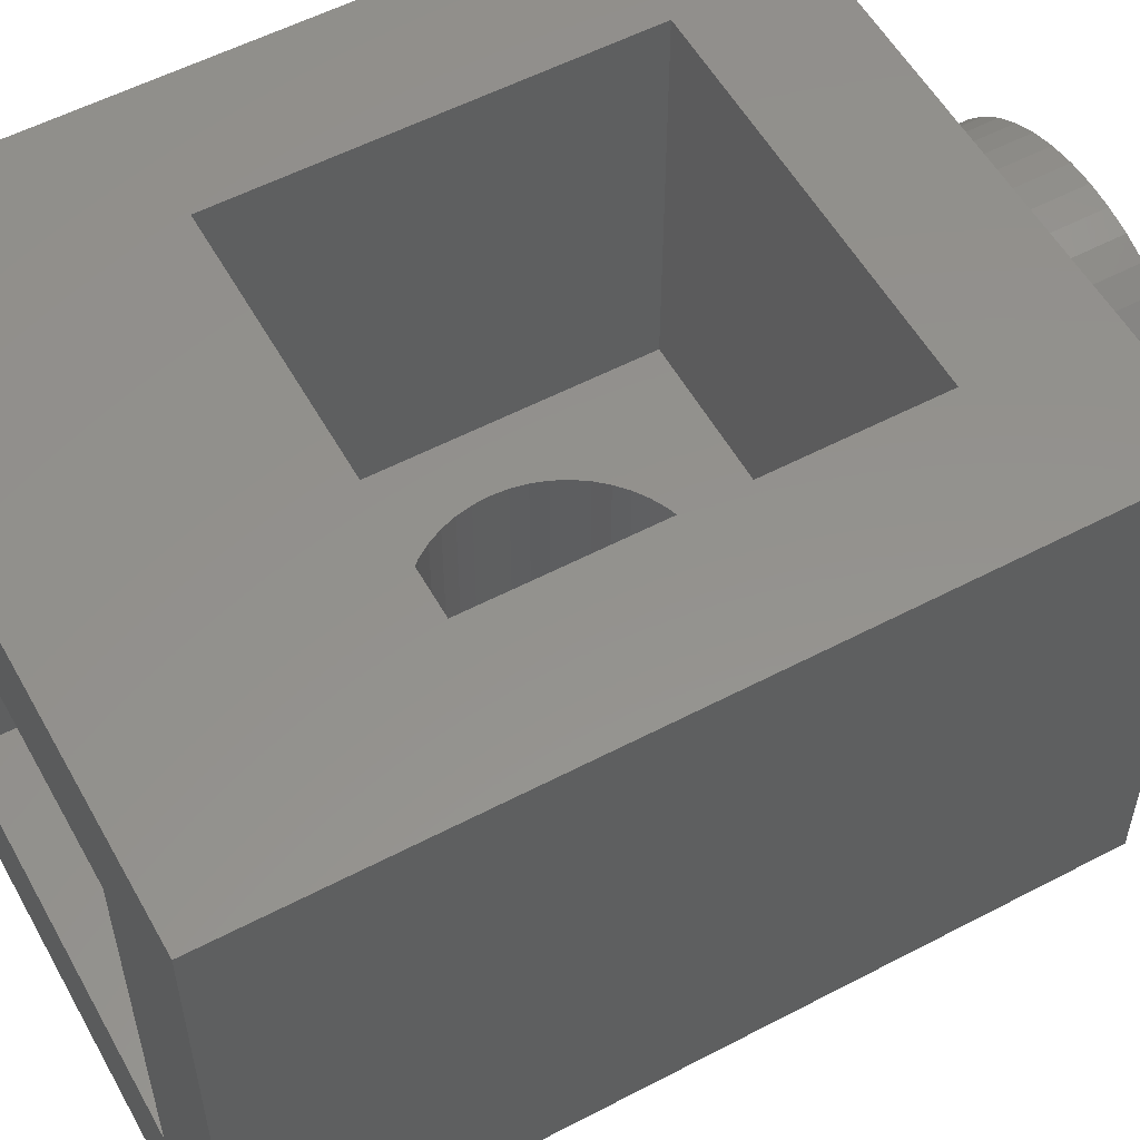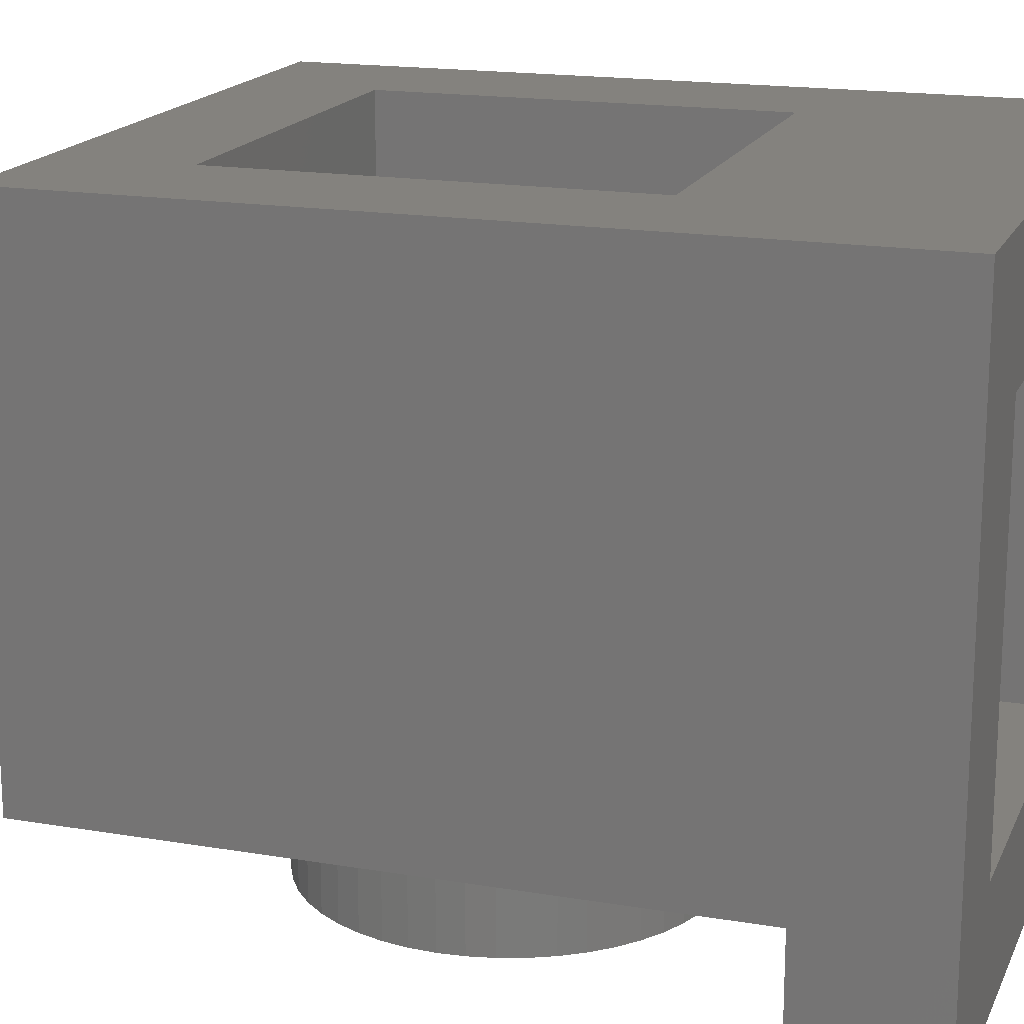
<metadata>
{"format":"stl","ext":"stl","renderer":"f3d","projection":"perspective","resolution":1024,"background":"white","views":[{"elev":55.5,"azim":-118.9,"up":"+Z"},{"elev":17.3,"azim":108.5,"up":"+Z"}]}
</metadata>
<code>
# stl→obj: 392 verts, 718 faces
v 4 9.6 4
v 2.4 9.6 2.4
v -2.4 9.6 2.4
v -4 9.6 4
v -2.4 9.6 -2.4
v -4 9.6 -4
v 2.4 9.6 -2.4
v 4 9.6 -4
v -4 8 -2.4
v -4 8 -4
v 4 8 -4
v 4 8 -2.4
v 2.4 8 -0.8
v 2.4 8 -2.4
v -2.4 8 -2.4
v -2.4 8 -0.8
v -2.4 6.4 4
v -2.4 6.4 2.4
v 2.4 6.4 2.4
v 2.4 6.4 4
v 2.4 1.6 4
v 2.4 1.6 -0.8
v -2.4 1.6 -0.8
v -2.4 1.6 4
v -4 0 4
v -4 0 -2.4
v 4 0 -2.4
v 4 0 4
v 1.586 3.791 -0.8
v 1.6 2.4 -0.8
v 1.6 4 -0.8
v 1.545 3.586 -0.8
v 1.478 3.388 -0.8
v 1.386 3.2 -0.8
v 1.269 3.026 -0.8
v 1.131 2.869 -0.8
v 0.9741 2.731 -0.8
v 0.8 2.614 -0.8
v 0.6123 2.522 -0.8
v 0.4141 2.455 -0.8
v 0.2088 2.414 -0.8
v 0 2.4 -0.8
v -0.2088 2.414 -0.8
v -1.6 2.4 -0.8
v -0.4141 2.455 -0.8
v -0.6123 2.522 -0.8
v -0.8 2.614 -0.8
v -0.9741 2.731 -0.8
v -1.131 2.869 -0.8
v -1.269 3.026 -0.8
v -1.386 3.2 -0.8
v -1.478 3.388 -0.8
v -1.545 3.586 -0.8
v -1.586 3.791 -0.8
v -1.6 4 -0.8
v -1.586 4.209 -0.8
v -1.6 5.6 -0.8
v -1.545 4.414 -0.8
v -1.478 4.612 -0.8
v -1.386 4.8 -0.8
v -1.269 4.974 -0.8
v -1.131 5.131 -0.8
v -0.9741 5.269 -0.8
v -0.8 5.386 -0.8
v -0.6123 5.478 -0.8
v -0.4141 5.545 -0.8
v -0.2088 5.586 -0.8
v 0 5.6 -0.8
v 0.2088 5.586 -0.8
v 1.6 5.6 -0.8
v 0.4141 5.545 -0.8
v 0.6123 5.478 -0.8
v 0.8 5.386 -0.8
v 0.9741 5.269 -0.8
v 1.131 5.131 -0.8
v 1.269 4.974 -0.8
v 1.386 4.8 -0.8
v 1.478 4.612 -0.8
v 1.545 4.414 -0.8
v 1.586 4.209 -0.8
v 1.6 4 -2.4
v 1.586 4.209 -2.4
v 1.545 4.414 -2.4
v 1.478 4.612 -2.4
v 1.386 4.8 -2.4
v 1.269 4.974 -2.4
v 1.131 5.131 -2.4
v 0.9741 5.269 -2.4
v 0.8 5.386 -2.4
v 0.6123 5.478 -2.4
v 0.4141 5.545 -2.4
v 0.2088 5.586 -2.4
v 0 5.6 -2.4
v -0.2088 5.586 -2.4
v -0.4141 5.545 -2.4
v -0.6123 5.478 -2.4
v -0.8 5.386 -2.4
v -0.9741 5.269 -2.4
v -1.131 5.131 -2.4
v -1.269 4.974 -2.4
v -1.386 4.8 -2.4
v -1.478 4.612 -2.4
v -1.545 4.414 -2.4
v -1.586 4.209 -2.4
v -1.6 4 -2.4
v -1.586 3.791 -2.4
v -1.545 3.586 -2.4
v -1.478 3.388 -2.4
v -1.386 3.2 -2.4
v -1.269 3.026 -2.4
v -1.131 2.869 -2.4
v -0.9741 2.731 -2.4
v -0.8 2.614 -2.4
v -0.6123 2.522 -2.4
v -0.4141 2.455 -2.4
v -0.2088 2.414 -2.4
v 0 2.4 -2.4
v 0.2088 2.414 -2.4
v 0.4141 2.455 -2.4
v 0.6123 2.522 -2.4
v 0.8 2.614 -2.4
v 0.9741 2.731 -2.4
v 1.131 2.869 -2.4
v 1.269 3.026 -2.4
v 1.386 3.2 -2.4
v 1.478 3.388 -2.4
v 1.545 3.586 -2.4
v 1.586 3.791 -2.4
v 2.379 4.313 -2.4
v 2.4 6.4 -2.4
v 2.4 4 -2.4
v 2.318 4.621 -2.4
v 2.217 4.918 -2.4
v 2.078 5.2 -2.4
v 1.904 5.461 -2.4
v 1.697 5.697 -2.4
v 1.461 5.904 -2.4
v 1.2 6.078 -2.4
v 0.9185 6.217 -2.4
v 0.6211 6.318 -2.4
v 0.3132 6.379 -2.4
v 0 6.4 -2.4
v -0.3132 6.379 -2.4
v -2.4 6.4 -2.4
v -0.6211 6.318 -2.4
v -0.9185 6.217 -2.4
v -1.2 6.078 -2.4
v -1.461 5.904 -2.4
v -1.697 5.697 -2.4
v -1.904 5.461 -2.4
v -2.078 5.2 -2.4
v -2.217 4.918 -2.4
v -2.318 4.621 -2.4
v -2.379 4.313 -2.4
v -2.4 4 -2.4
v -2.379 3.687 -2.4
v -2.4 1.6 -2.4
v -2.318 3.379 -2.4
v -2.217 3.082 -2.4
v -2.078 2.8 -2.4
v -1.904 2.539 -2.4
v -1.697 2.303 -2.4
v -1.461 2.096 -2.4
v -1.2 1.922 -2.4
v -0.9185 1.783 -2.4
v -0.6211 1.682 -2.4
v -0.3132 1.621 -2.4
v 0 1.6 -2.4
v 0.3132 1.621 -2.4
v 2.4 1.6 -2.4
v 0.6211 1.682 -2.4
v 0.9185 1.783 -2.4
v 1.2 1.922 -2.4
v 1.461 2.096 -2.4
v 1.697 2.303 -2.4
v 1.904 2.539 -2.4
v 2.078 2.8 -2.4
v 2.217 3.082 -2.4
v 2.318 3.379 -2.4
v 2.379 3.687 -2.4
v 2.379 0 0.3132
v 2.4 -1.6 0
v 2.4 0 0
v 2.379 -1.6 0.3132
v 2.318 0 0.6211
v 2.318 -1.6 0.6211
v 2.217 0 0.9185
v 2.217 -1.6 0.9185
v 2.078 0 1.2
v 2.078 -1.6 1.2
v 1.904 0 1.461
v 1.904 -1.6 1.461
v 1.697 0 1.697
v 1.697 -1.6 1.697
v 1.461 0 1.904
v 1.461 -1.6 1.904
v 1.2 0 2.078
v 1.2 -1.6 2.078
v 0.9185 0 2.217
v 0.9185 -1.6 2.217
v 0.6211 0 2.318
v 0.6211 -1.6 2.318
v 0.3132 0 2.379
v 0.3132 -1.6 2.379
v 0 0 2.4
v 0 -1.6 2.4
v -0.3132 0 2.379
v -0.3132 -1.6 2.379
v -0.6211 0 2.318
v -0.6211 -1.6 2.318
v -0.9185 0 2.217
v -0.9185 -1.6 2.217
v -1.2 0 2.078
v -1.2 -1.6 2.078
v -1.461 0 1.904
v -1.461 -1.6 1.904
v -1.697 0 1.697
v -1.697 -1.6 1.697
v -1.904 0 1.461
v -1.904 -1.6 1.461
v -2.078 0 1.2
v -2.078 -1.6 1.2
v -2.217 0 0.9185
v -2.217 -1.6 0.9185
v -2.318 0 0.6211
v -2.318 -1.6 0.6211
v -2.379 0 0.3132
v -2.379 -1.6 0.3132
v -2.4 0 0
v -2.4 -1.6 0
v -2.379 0 -0.3132
v -2.379 -1.6 -0.3132
v -2.318 0 -0.6211
v -2.318 -1.6 -0.6211
v -2.217 0 -0.9185
v -2.217 -1.6 -0.9185
v -2.078 0 -1.2
v -2.078 -1.6 -1.2
v -1.904 0 -1.461
v -1.904 -1.6 -1.461
v -1.697 0 -1.697
v -1.697 -1.6 -1.697
v -1.461 0 -1.904
v -1.461 -1.6 -1.904
v -1.2 0 -2.078
v -1.2 -1.6 -2.078
v -0.9185 0 -2.217
v -0.9185 -1.6 -2.217
v -0.6211 0 -2.318
v -0.6211 -1.6 -2.318
v -0.3132 0 -2.379
v -0.3132 -1.6 -2.379
v 0 0 -2.4
v 0 -1.6 -2.4
v 0.3132 0 -2.379
v 0.3132 -1.6 -2.379
v 0.6211 0 -2.318
v 0.6211 -1.6 -2.318
v 0.9185 0 -2.217
v 0.9185 -1.6 -2.217
v 1.2 0 -2.078
v 1.2 -1.6 -2.078
v 1.461 0 -1.904
v 1.461 -1.6 -1.904
v 1.697 0 -1.697
v 1.697 -1.6 -1.697
v 1.904 0 -1.461
v 1.904 -1.6 -1.461
v 2.078 0 -1.2
v 2.078 -1.6 -1.2
v 2.217 0 -0.9185
v 2.217 -1.6 -0.9185
v 2.318 0 -0.6211
v 2.318 -1.6 -0.6211
v 2.379 0 -0.3132
v 2.379 -1.6 -0.3132
v 0 -1.6 0
v 1.586 4.209 -4
v 1.6 4 -4
v 1.545 4.414 -4
v 1.478 4.612 -4
v 1.386 4.8 -4
v 1.269 4.974 -4
v 1.131 5.131 -4
v 0.9741 5.269 -4
v 0.8 5.386 -4
v 0.6123 5.478 -4
v 0.4141 5.545 -4
v 0.2088 5.586 -4
v 0 5.6 -4
v -0.2088 5.586 -4
v -0.4141 5.545 -4
v -0.6123 5.478 -4
v -0.8 5.386 -4
v -0.9741 5.269 -4
v -1.131 5.131 -4
v -1.269 4.974 -4
v -1.386 4.8 -4
v -1.478 4.612 -4
v -1.545 4.414 -4
v -1.586 4.209 -4
v -1.6 4 -4
v -1.586 3.791 -4
v -1.545 3.586 -4
v -1.478 3.388 -4
v -1.386 3.2 -4
v -1.269 3.026 -4
v -1.131 2.869 -4
v -0.9741 2.731 -4
v -0.8 2.614 -4
v -0.6123 2.522 -4
v -0.4141 2.455 -4
v -0.2088 2.414 -4
v 0 2.4 -4
v 0.2088 2.414 -4
v 0.4141 2.455 -4
v 0.6123 2.522 -4
v 0.8 2.614 -4
v 0.9741 2.731 -4
v 1.131 2.869 -4
v 1.269 3.026 -4
v 1.386 3.2 -4
v 1.478 3.388 -4
v 1.545 3.586 -4
v 1.586 3.791 -4
v 2.379 4.313 -4
v 2.4 4 -4
v 2.318 4.621 -4
v 2.217 4.918 -4
v 2.078 5.2 -4
v 1.904 5.461 -4
v 1.697 5.697 -4
v 1.461 5.904 -4
v 1.2 6.078 -4
v 0.9185 6.217 -4
v 0.6211 6.318 -4
v 0.3132 6.379 -4
v 0 6.4 -4
v -0.3132 6.379 -4
v -0.6211 6.318 -4
v -0.9185 6.217 -4
v -1.2 6.078 -4
v -1.461 5.904 -4
v -1.697 5.697 -4
v -1.904 5.461 -4
v -2.078 5.2 -4
v -2.217 4.918 -4
v -2.318 4.621 -4
v -2.379 4.313 -4
v -2.4 4 -4
v -2.379 3.687 -4
v -2.318 3.379 -4
v -2.217 3.082 -4
v -2.078 2.8 -4
v -1.904 2.539 -4
v -1.697 2.303 -4
v -1.461 2.096 -4
v -1.2 1.922 -4
v -0.9185 1.783 -4
v -0.6211 1.682 -4
v -0.3132 1.621 -4
v 0 1.6 -4
v 0.3132 1.621 -4
v 0.6211 1.682 -4
v 0.9185 1.783 -4
v 1.2 1.922 -4
v 1.461 2.096 -4
v 1.697 2.303 -4
v 1.904 2.539 -4
v 2.078 2.8 -4
v 2.217 3.082 -4
v 2.318 3.379 -4
v 2.379 3.687 -4
v -4 9.6 -2.4
v -4.1 0 4
v -4.1 0 -2.4
v -4.1 9.6 4
v -4.1 9.6 -2.4
v -4.1 9.6 3.2
v -4.1 8.8 4
v -4.1 6 -2.4
v -4.1 8 -2.4
v -4.1 0 3.6
v -4.1 9.6 0.8
v -4.1 4.4 4
v -4.1 9.6 -1.2
v -4.1 6.4 4
v -4.1 1.6 4
v -4.1 3.2 -2.4
v -4.1 0 0.8
v -4.1 0 -1.2
v -4.1 1.2 -2.4
f 1 2 3
f 3 4 1
f 4 3 5
f 5 6 4
f 6 5 7
f 7 8 6
f 8 7 2
f 2 1 8
f 9 10 11
f 11 12 9
f 13 14 15
f 15 16 13
f 17 18 19
f 19 20 17
f 21 22 23
f 23 24 21
f 25 26 27
f 27 28 25
f 29 30 31
f 32 30 29
f 33 30 32
f 34 30 33
f 35 30 34
f 36 30 35
f 37 30 36
f 38 30 37
f 39 30 38
f 40 30 39
f 41 30 40
f 42 30 41
f 43 44 42
f 45 44 43
f 46 44 45
f 47 44 46
f 48 44 47
f 49 44 48
f 50 44 49
f 51 44 50
f 52 44 51
f 53 44 52
f 54 44 53
f 55 44 54
f 56 57 55
f 58 57 56
f 59 57 58
f 60 57 59
f 61 57 60
f 62 57 61
f 63 57 62
f 64 57 63
f 65 57 64
f 66 57 65
f 67 57 66
f 68 57 67
f 69 70 68
f 71 70 69
f 72 70 71
f 73 70 72
f 74 70 73
f 75 70 74
f 76 70 75
f 77 70 76
f 78 70 77
f 79 70 78
f 80 70 79
f 31 70 80
f 80 81 31
f 81 80 82
f 79 82 80
f 82 79 83
f 78 83 79
f 83 78 84
f 77 84 78
f 84 77 85
f 76 85 77
f 85 76 86
f 75 86 76
f 86 75 87
f 74 87 75
f 87 74 88
f 73 88 74
f 88 73 89
f 72 89 73
f 89 72 90
f 71 90 72
f 90 71 91
f 69 91 71
f 91 69 92
f 68 92 69
f 92 68 93
f 67 93 68
f 93 67 94
f 66 94 67
f 94 66 95
f 65 95 66
f 95 65 96
f 64 96 65
f 96 64 97
f 63 97 64
f 97 63 98
f 62 98 63
f 98 62 99
f 61 99 62
f 99 61 100
f 60 100 61
f 100 60 101
f 59 101 60
f 101 59 102
f 58 102 59
f 102 58 103
f 56 103 58
f 103 56 104
f 55 104 56
f 104 55 105
f 54 105 55
f 105 54 106
f 53 106 54
f 106 53 107
f 52 107 53
f 107 52 108
f 51 108 52
f 108 51 109
f 50 109 51
f 109 50 110
f 49 110 50
f 110 49 111
f 48 111 49
f 111 48 112
f 47 112 48
f 112 47 113
f 46 113 47
f 113 46 114
f 45 114 46
f 114 45 115
f 43 115 45
f 115 43 116
f 42 116 43
f 116 42 117
f 41 117 42
f 117 41 118
f 40 118 41
f 118 40 119
f 39 119 40
f 119 39 120
f 38 120 39
f 120 38 121
f 37 121 38
f 121 37 122
f 36 122 37
f 122 36 123
f 35 123 36
f 123 35 124
f 34 124 35
f 124 34 125
f 33 125 34
f 125 33 126
f 32 126 33
f 126 32 127
f 29 127 32
f 127 29 128
f 31 128 29
f 128 31 81
f 129 130 131
f 132 130 129
f 133 130 132
f 134 130 133
f 135 130 134
f 136 130 135
f 137 130 136
f 138 130 137
f 139 130 138
f 140 130 139
f 141 130 140
f 142 130 141
f 143 144 142
f 145 144 143
f 146 144 145
f 147 144 146
f 148 144 147
f 149 144 148
f 150 144 149
f 151 144 150
f 152 144 151
f 153 144 152
f 154 144 153
f 155 144 154
f 156 157 155
f 158 157 156
f 159 157 158
f 160 157 159
f 161 157 160
f 162 157 161
f 163 157 162
f 164 157 163
f 165 157 164
f 166 157 165
f 167 157 166
f 168 157 167
f 169 170 168
f 171 170 169
f 172 170 171
f 173 170 172
f 174 170 173
f 175 170 174
f 176 170 175
f 177 170 176
f 178 170 177
f 179 170 178
f 180 170 179
f 131 170 180
f 17 20 1
f 1 4 17
f 24 17 4
f 4 25 24
f 21 24 25
f 25 28 21
f 20 21 28
f 28 1 20
f 2 19 18
f 18 3 2
f 57 70 13
f 13 16 57
f 44 57 16
f 16 23 44
f 30 44 23
f 23 22 30
f 70 30 22
f 22 13 70
f 12 130 144
f 144 9 12
f 9 144 157
f 157 26 9
f 26 157 170
f 170 27 26
f 27 170 130
f 130 12 27
f 15 14 7
f 7 5 15
f 8 11 10
f 10 6 8
f 1 12 11
f 11 8 1
f 1 28 27
f 27 12 1
f 14 13 2
f 2 7 14
f 2 13 22
f 22 19 2
f 22 21 20
f 20 19 22
f 3 16 15
f 15 5 3
f 23 16 3
f 3 18 23
f 17 24 23
f 23 18 17
f 10 9 4
f 4 6 10
f 26 25 4
f 4 9 26
f 181 182 183
f 182 181 184
f 185 184 181
f 184 185 186
f 187 186 185
f 186 187 188
f 189 188 187
f 188 189 190
f 191 190 189
f 190 191 192
f 193 192 191
f 192 193 194
f 195 194 193
f 194 195 196
f 197 196 195
f 196 197 198
f 199 198 197
f 198 199 200
f 201 200 199
f 200 201 202
f 203 202 201
f 202 203 204
f 205 204 203
f 204 205 206
f 207 206 205
f 206 207 208
f 209 208 207
f 208 209 210
f 211 210 209
f 210 211 212
f 213 212 211
f 212 213 214
f 215 214 213
f 214 215 216
f 217 216 215
f 216 217 218
f 219 218 217
f 218 219 220
f 221 220 219
f 220 221 222
f 223 222 221
f 222 223 224
f 225 224 223
f 224 225 226
f 227 226 225
f 226 227 228
f 229 228 227
f 228 229 230
f 231 230 229
f 230 231 232
f 233 232 231
f 232 233 234
f 235 234 233
f 234 235 236
f 237 236 235
f 236 237 238
f 239 238 237
f 238 239 240
f 241 240 239
f 240 241 242
f 243 242 241
f 242 243 244
f 245 244 243
f 244 245 246
f 247 246 245
f 246 247 248
f 249 248 247
f 248 249 250
f 251 250 249
f 250 251 252
f 253 252 251
f 252 253 254
f 255 254 253
f 254 255 256
f 257 256 255
f 256 257 258
f 259 258 257
f 258 259 260
f 261 260 259
f 260 261 262
f 263 262 261
f 262 263 264
f 265 264 263
f 264 265 266
f 267 266 265
f 266 267 268
f 269 268 267
f 268 269 270
f 271 270 269
f 270 271 272
f 273 272 271
f 272 273 274
f 275 274 273
f 274 275 276
f 183 276 275
f 276 183 182
f 277 182 184
f 277 184 186
f 277 186 188
f 277 188 190
f 277 190 192
f 277 192 194
f 277 194 196
f 277 196 198
f 277 198 200
f 277 200 202
f 277 202 204
f 277 204 206
f 277 206 208
f 277 208 210
f 277 210 212
f 277 212 214
f 277 214 216
f 277 216 218
f 277 218 220
f 277 220 222
f 277 222 224
f 277 224 226
f 277 226 228
f 277 228 230
f 277 230 232
f 277 232 234
f 277 234 236
f 277 236 238
f 277 238 240
f 277 240 242
f 277 242 244
f 277 244 246
f 277 246 248
f 277 248 250
f 277 250 252
f 277 252 254
f 277 254 256
f 277 256 258
f 277 258 260
f 277 260 262
f 277 262 264
f 277 264 266
f 277 266 268
f 277 268 270
f 277 270 272
f 277 272 274
f 277 274 276
f 277 276 182
f 278 279 81
f 81 82 278
f 280 278 82
f 82 83 280
f 281 280 83
f 83 84 281
f 282 281 84
f 84 85 282
f 283 282 85
f 85 86 283
f 284 283 86
f 86 87 284
f 285 284 87
f 87 88 285
f 286 285 88
f 88 89 286
f 287 286 89
f 89 90 287
f 288 287 90
f 90 91 288
f 289 288 91
f 91 92 289
f 290 289 92
f 92 93 290
f 291 290 93
f 93 94 291
f 292 291 94
f 94 95 292
f 293 292 95
f 95 96 293
f 294 293 96
f 96 97 294
f 295 294 97
f 97 98 295
f 296 295 98
f 98 99 296
f 297 296 99
f 99 100 297
f 298 297 100
f 100 101 298
f 299 298 101
f 101 102 299
f 300 299 102
f 102 103 300
f 301 300 103
f 103 104 301
f 302 301 104
f 104 105 302
f 303 302 105
f 105 106 303
f 304 303 106
f 106 107 304
f 305 304 107
f 107 108 305
f 306 305 108
f 108 109 306
f 307 306 109
f 109 110 307
f 308 307 110
f 110 111 308
f 309 308 111
f 111 112 309
f 310 309 112
f 112 113 310
f 311 310 113
f 113 114 311
f 312 311 114
f 114 115 312
f 313 312 115
f 115 116 313
f 314 313 116
f 116 117 314
f 315 314 117
f 117 118 315
f 316 315 118
f 118 119 316
f 317 316 119
f 119 120 317
f 318 317 120
f 120 121 318
f 319 318 121
f 121 122 319
f 320 319 122
f 122 123 320
f 321 320 123
f 123 124 321
f 322 321 124
f 124 125 322
f 323 322 125
f 125 126 323
f 324 323 126
f 126 127 324
f 325 324 127
f 127 128 325
f 279 325 128
f 128 81 279
f 326 131 327
f 131 326 129
f 328 129 326
f 129 328 132
f 329 132 328
f 132 329 133
f 330 133 329
f 133 330 134
f 331 134 330
f 134 331 135
f 332 135 331
f 135 332 136
f 333 136 332
f 136 333 137
f 334 137 333
f 137 334 138
f 335 138 334
f 138 335 139
f 336 139 335
f 139 336 140
f 337 140 336
f 140 337 141
f 338 141 337
f 141 338 142
f 339 142 338
f 142 339 143
f 340 143 339
f 143 340 145
f 341 145 340
f 145 341 146
f 342 146 341
f 146 342 147
f 343 147 342
f 147 343 148
f 344 148 343
f 148 344 149
f 345 149 344
f 149 345 150
f 346 150 345
f 150 346 151
f 347 151 346
f 151 347 152
f 348 152 347
f 152 348 153
f 349 153 348
f 153 349 154
f 350 154 349
f 154 350 155
f 351 155 350
f 155 351 156
f 352 156 351
f 156 352 158
f 353 158 352
f 158 353 159
f 354 159 353
f 159 354 160
f 355 160 354
f 160 355 161
f 356 161 355
f 161 356 162
f 357 162 356
f 162 357 163
f 358 163 357
f 163 358 164
f 359 164 358
f 164 359 165
f 360 165 359
f 165 360 166
f 361 166 360
f 166 361 167
f 362 167 361
f 167 362 168
f 363 168 362
f 168 363 169
f 364 169 363
f 169 364 171
f 365 171 364
f 171 365 172
f 366 172 365
f 172 366 173
f 367 173 366
f 173 367 174
f 368 174 367
f 174 368 175
f 369 175 368
f 175 369 176
f 370 176 369
f 176 370 177
f 371 177 370
f 177 371 178
f 372 178 371
f 178 372 179
f 373 179 372
f 179 373 180
f 327 180 373
f 180 327 131
f 327 278 326
f 278 327 279
f 326 280 328
f 280 326 278
f 328 281 329
f 281 328 280
f 329 282 330
f 282 329 281
f 330 283 331
f 283 330 282
f 331 284 332
f 284 331 283
f 332 285 333
f 285 332 284
f 333 286 334
f 286 333 285
f 334 287 335
f 287 334 286
f 335 288 336
f 288 335 287
f 336 289 337
f 289 336 288
f 337 290 338
f 290 337 289
f 338 291 339
f 291 338 290
f 339 292 340
f 292 339 291
f 340 293 341
f 293 340 292
f 341 294 342
f 294 341 293
f 342 295 343
f 295 342 294
f 343 296 344
f 296 343 295
f 344 297 345
f 297 344 296
f 345 298 346
f 298 345 297
f 346 299 347
f 299 346 298
f 347 300 348
f 300 347 299
f 348 301 349
f 301 348 300
f 349 302 350
f 302 349 301
f 350 303 351
f 303 350 302
f 351 304 352
f 304 351 303
f 352 305 353
f 305 352 304
f 353 306 354
f 306 353 305
f 354 307 355
f 307 354 306
f 355 308 356
f 308 355 307
f 356 309 357
f 309 356 308
f 357 310 358
f 310 357 309
f 358 311 359
f 311 358 310
f 359 312 360
f 312 359 311
f 360 313 361
f 313 360 312
f 361 314 362
f 314 361 313
f 362 315 363
f 315 362 314
f 363 316 364
f 316 363 315
f 364 317 365
f 317 364 316
f 365 318 366
f 318 365 317
f 366 319 367
f 319 366 318
f 367 320 368
f 320 367 319
f 368 321 369
f 321 368 320
f 369 322 370
f 322 369 321
f 370 323 371
f 323 370 322
f 371 324 372
f 324 371 323
f 372 325 373
f 325 372 324
f 373 279 327
f 279 373 325
f 26 374 4
f 4 25 26
f 375 376 26
f 26 25 375
f 377 375 25
f 25 4 377
f 378 377 4
f 4 374 378
f 376 378 374
f 374 26 376
f 379 377 380
f 381 382 375
f 375 383 381
f 384 385 386
f 384 387 385
f 382 388 375
f 389 390 391
f 391 392 389
f 384 379 380
f 380 387 384
f 382 378 386
f 382 386 385
f 385 388 382
f 390 389 381
f 381 383 390
f 376 392 391

</code>
